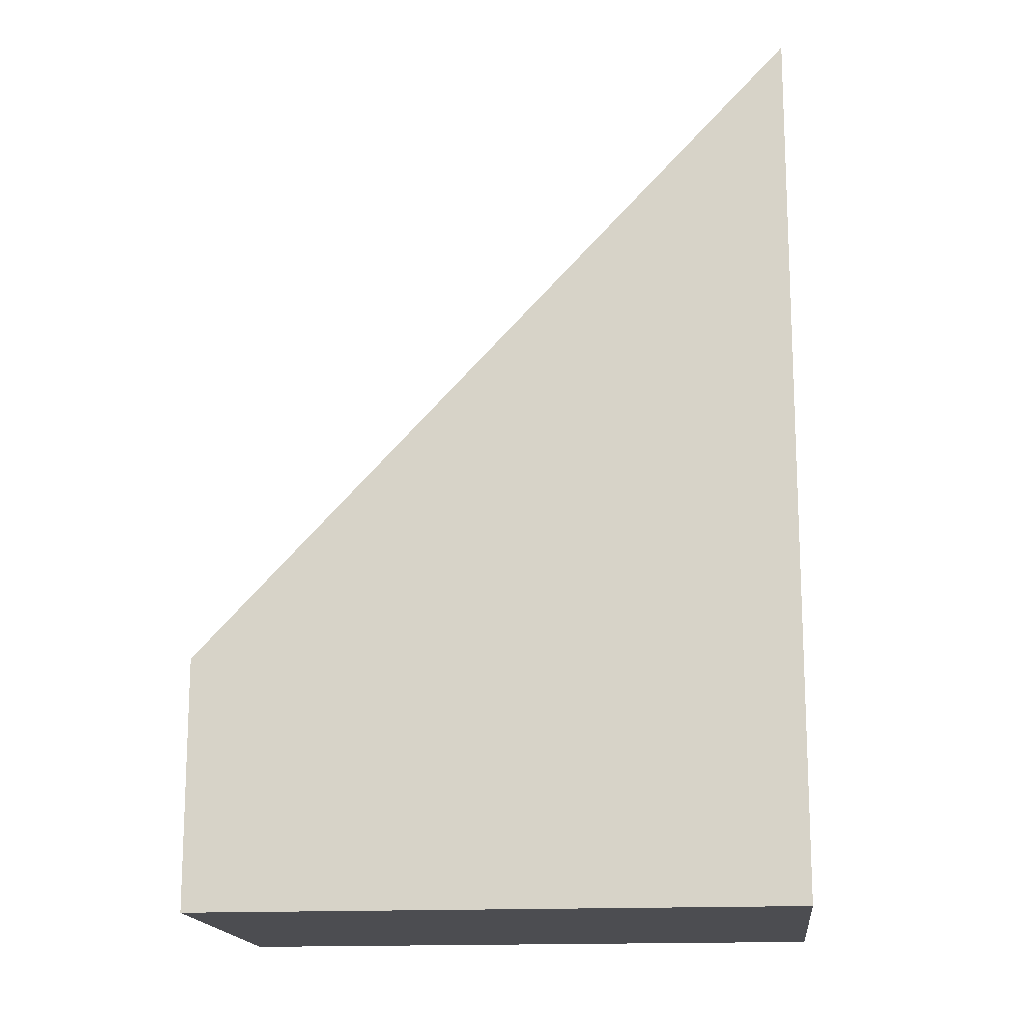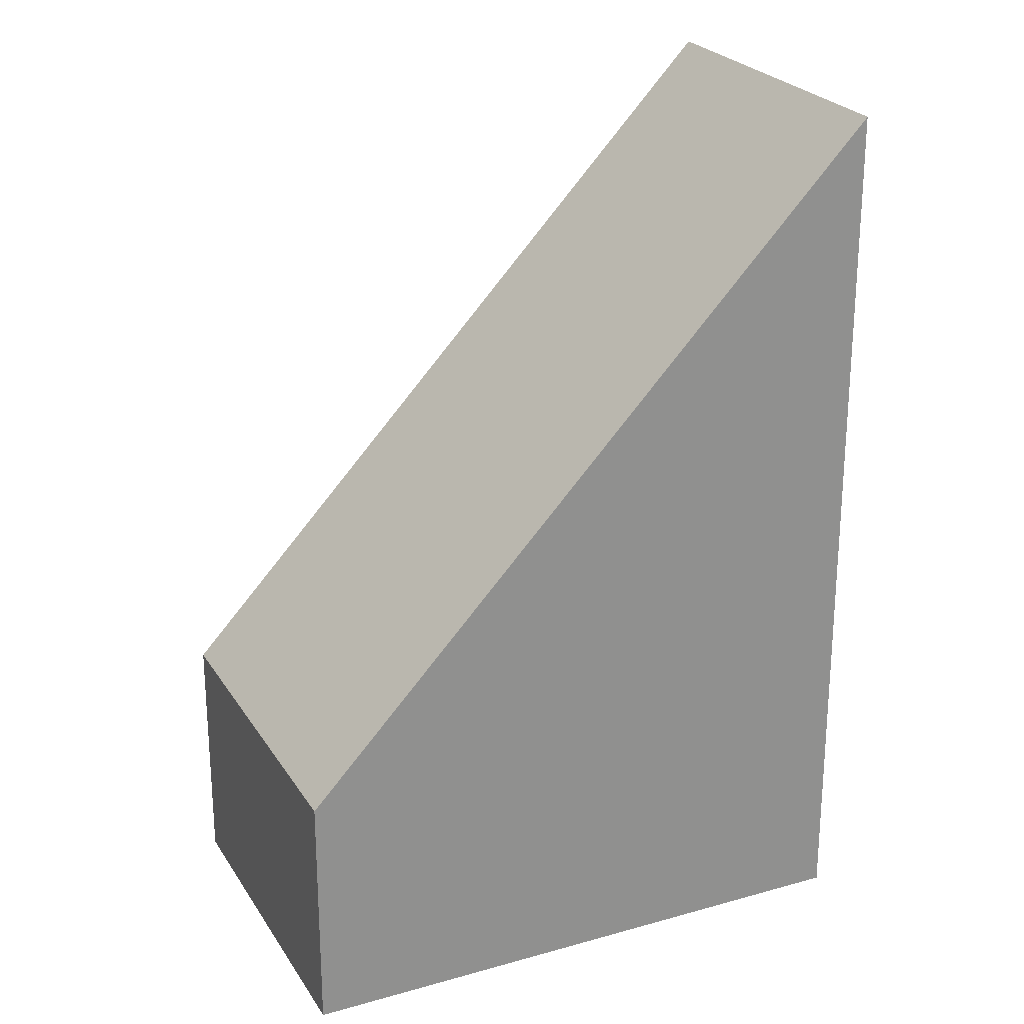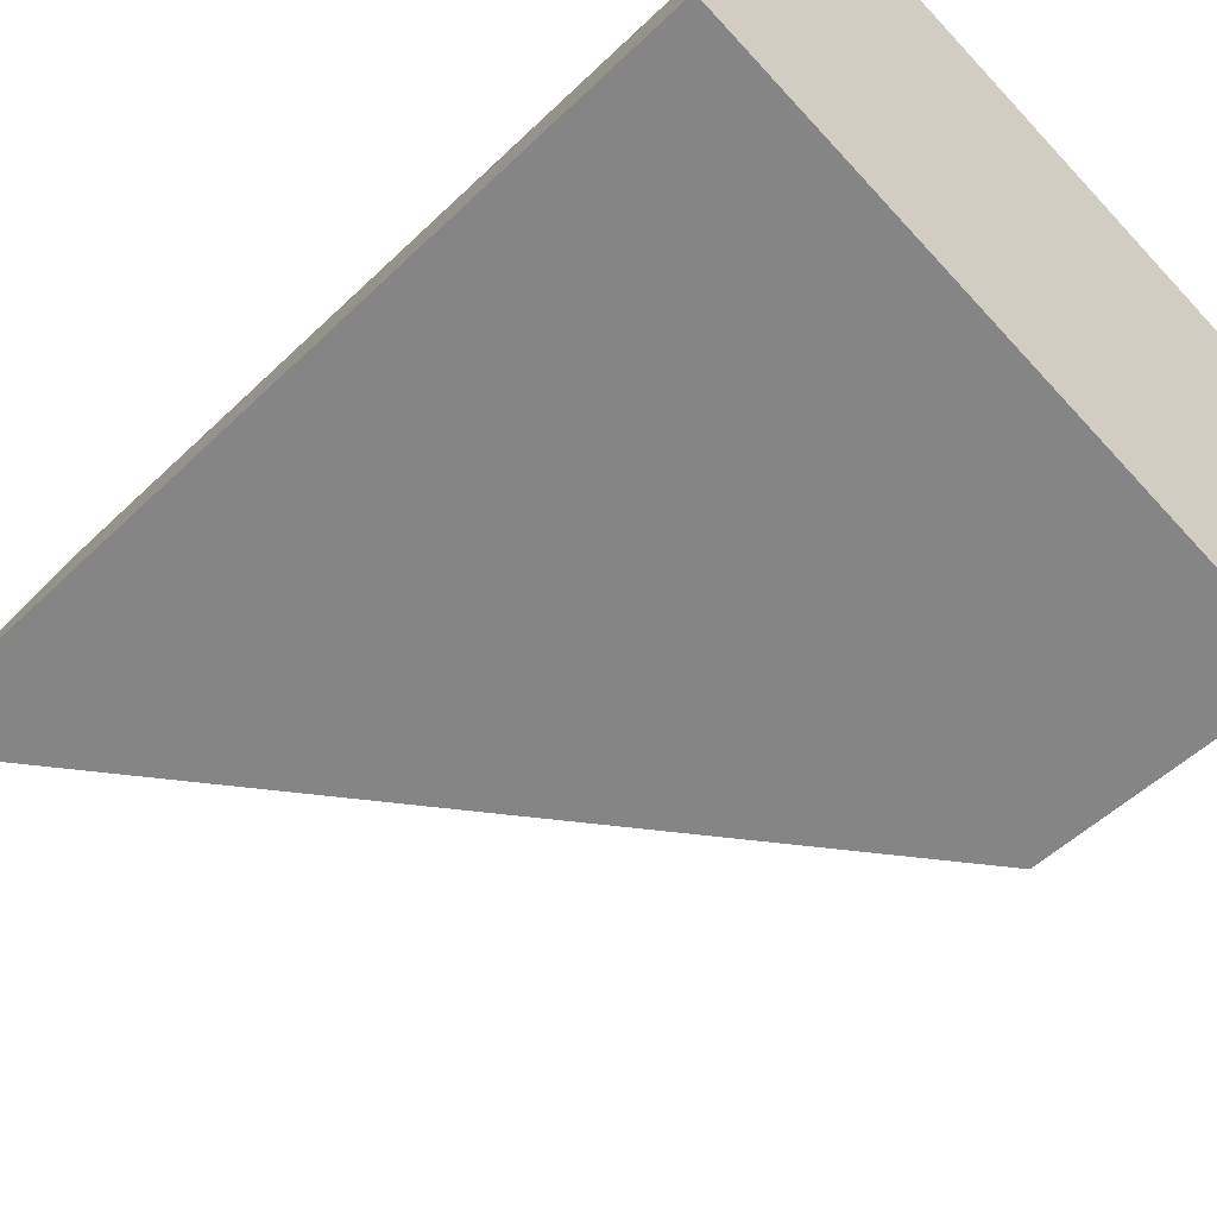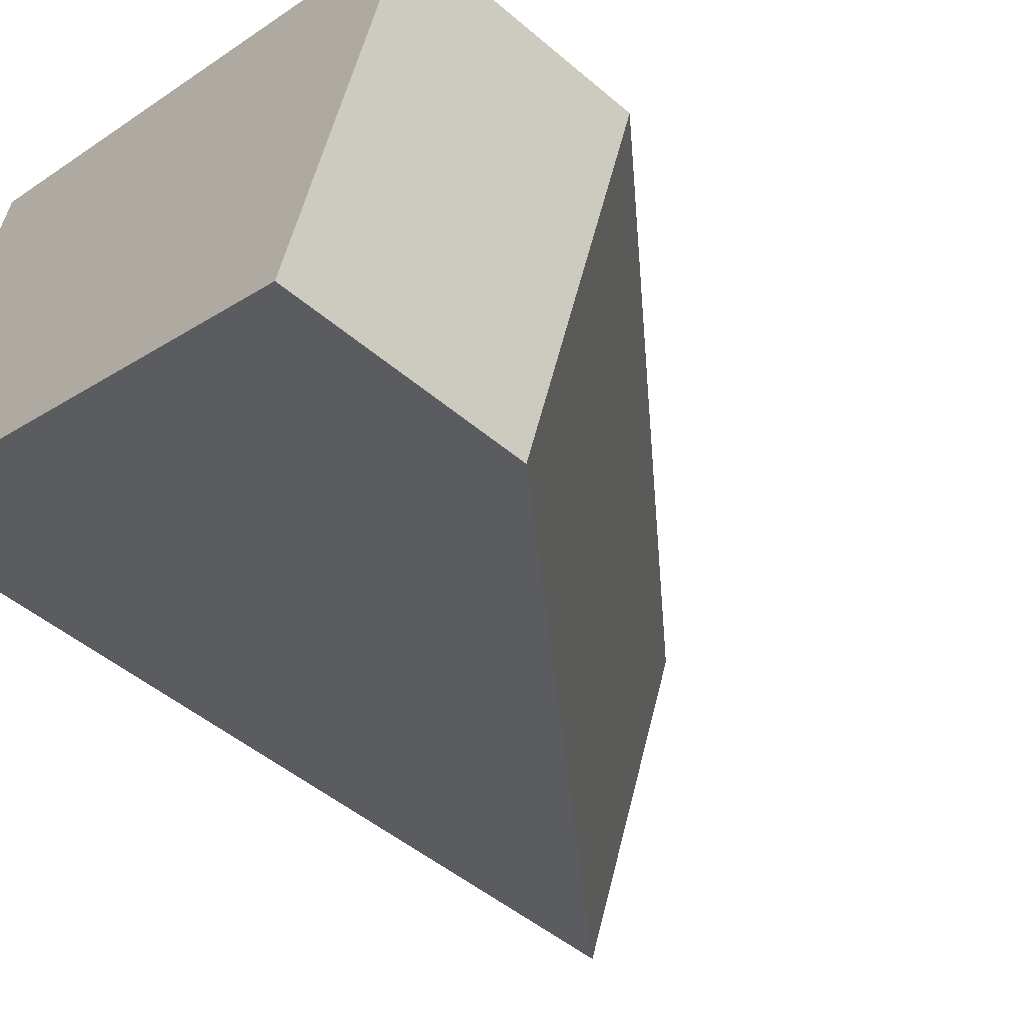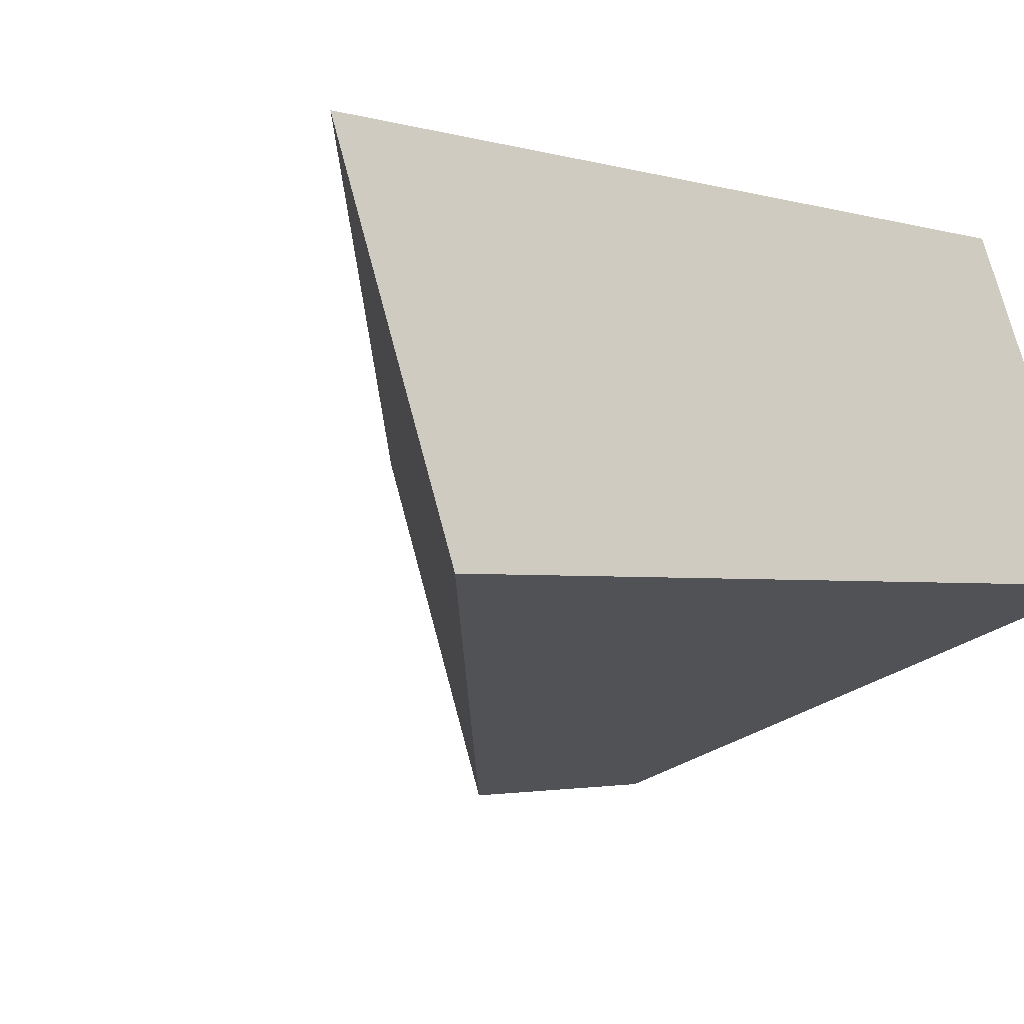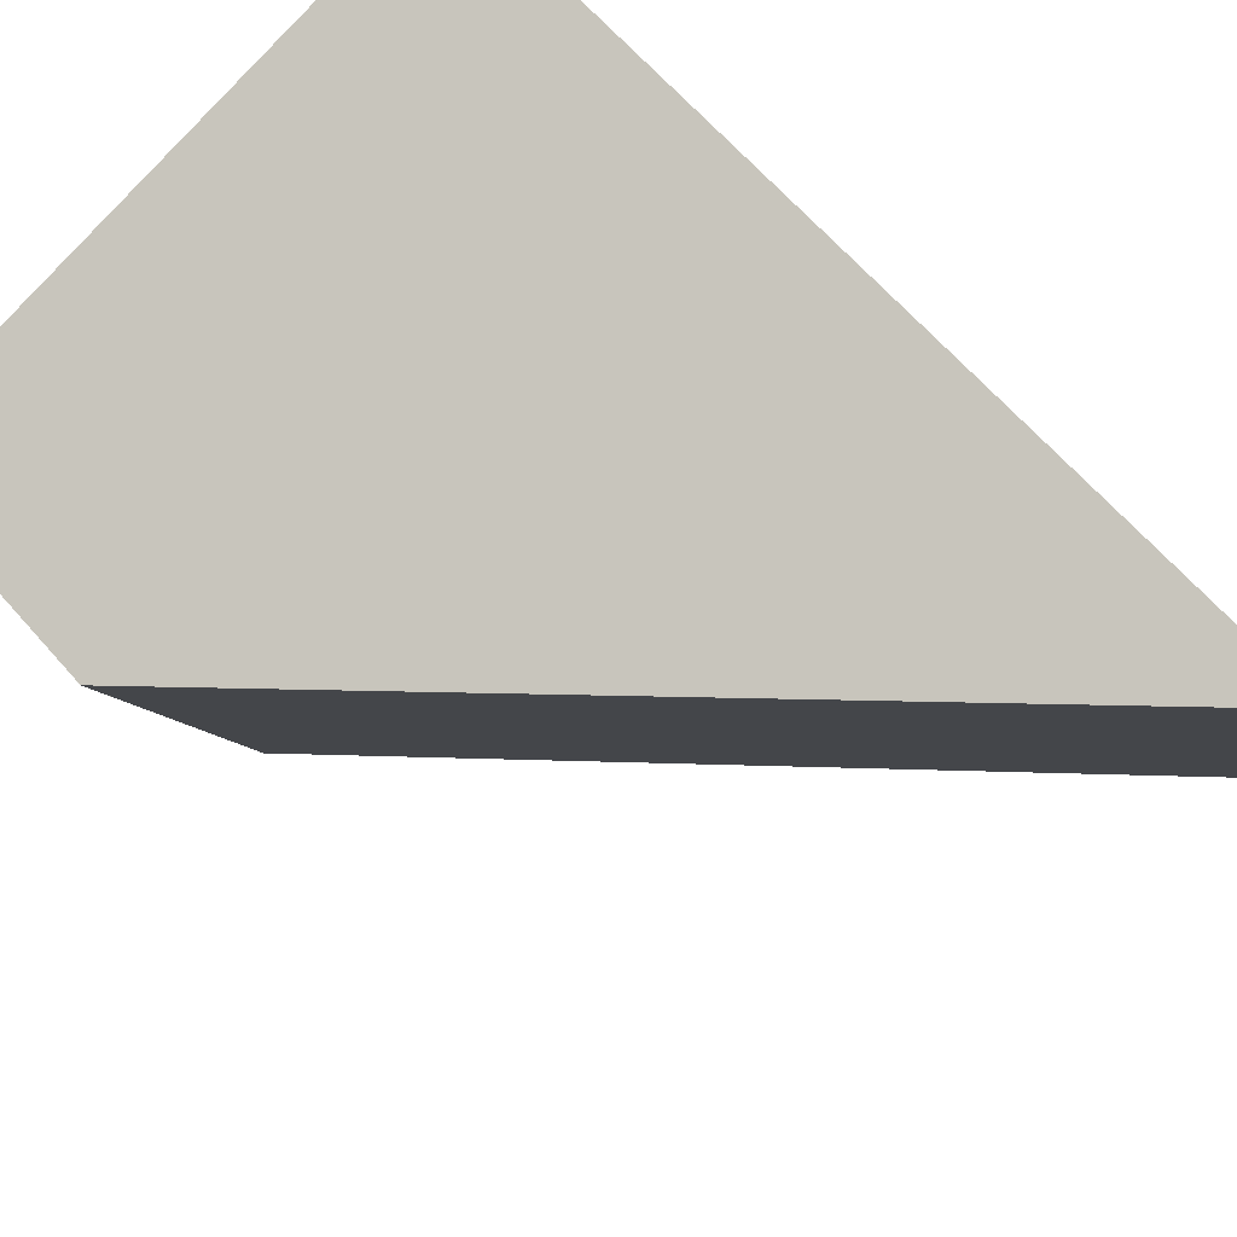
<metadata>
{"format":"obj","ext":"obj","renderer":"f3d","projection":"perspective","resolution":1024,"background":"white","views":[{"elev":-16.1,"azim":-153.9,"up":"+Y"},{"elev":24.6,"azim":175.4,"up":"+Y"},{"elev":-50.6,"azim":-43.4,"up":"+Z"},{"elev":-48.3,"azim":46.3,"up":"+Z"},{"elev":-2.3,"azim":-138.1,"up":"+Z"},{"elev":65.9,"azim":138.6,"up":"+Z"}]}
</metadata>
<code>
v  0.9388 6.652 2.55
v  0 0 0
v  0.9387 -1.561e-16 2.55
v  0.0001421 6.652 -0.0002106
v  4.233 9.621e-17 -1.571
v  4.233 1.865 -1.571
v  5.172 1.865 0.9787
v  5.172 -5.993e-17 0.9788
g defaultobject
f 1 2 3
f 2 1 4
f 4 5 2
f 5 4 6
f 5 7 8
f 7 5 6
f 8 1 3
f 1 8 7
f 2 8 3
f 8 2 5
f 7 4 1
f 4 7 6

</code>
